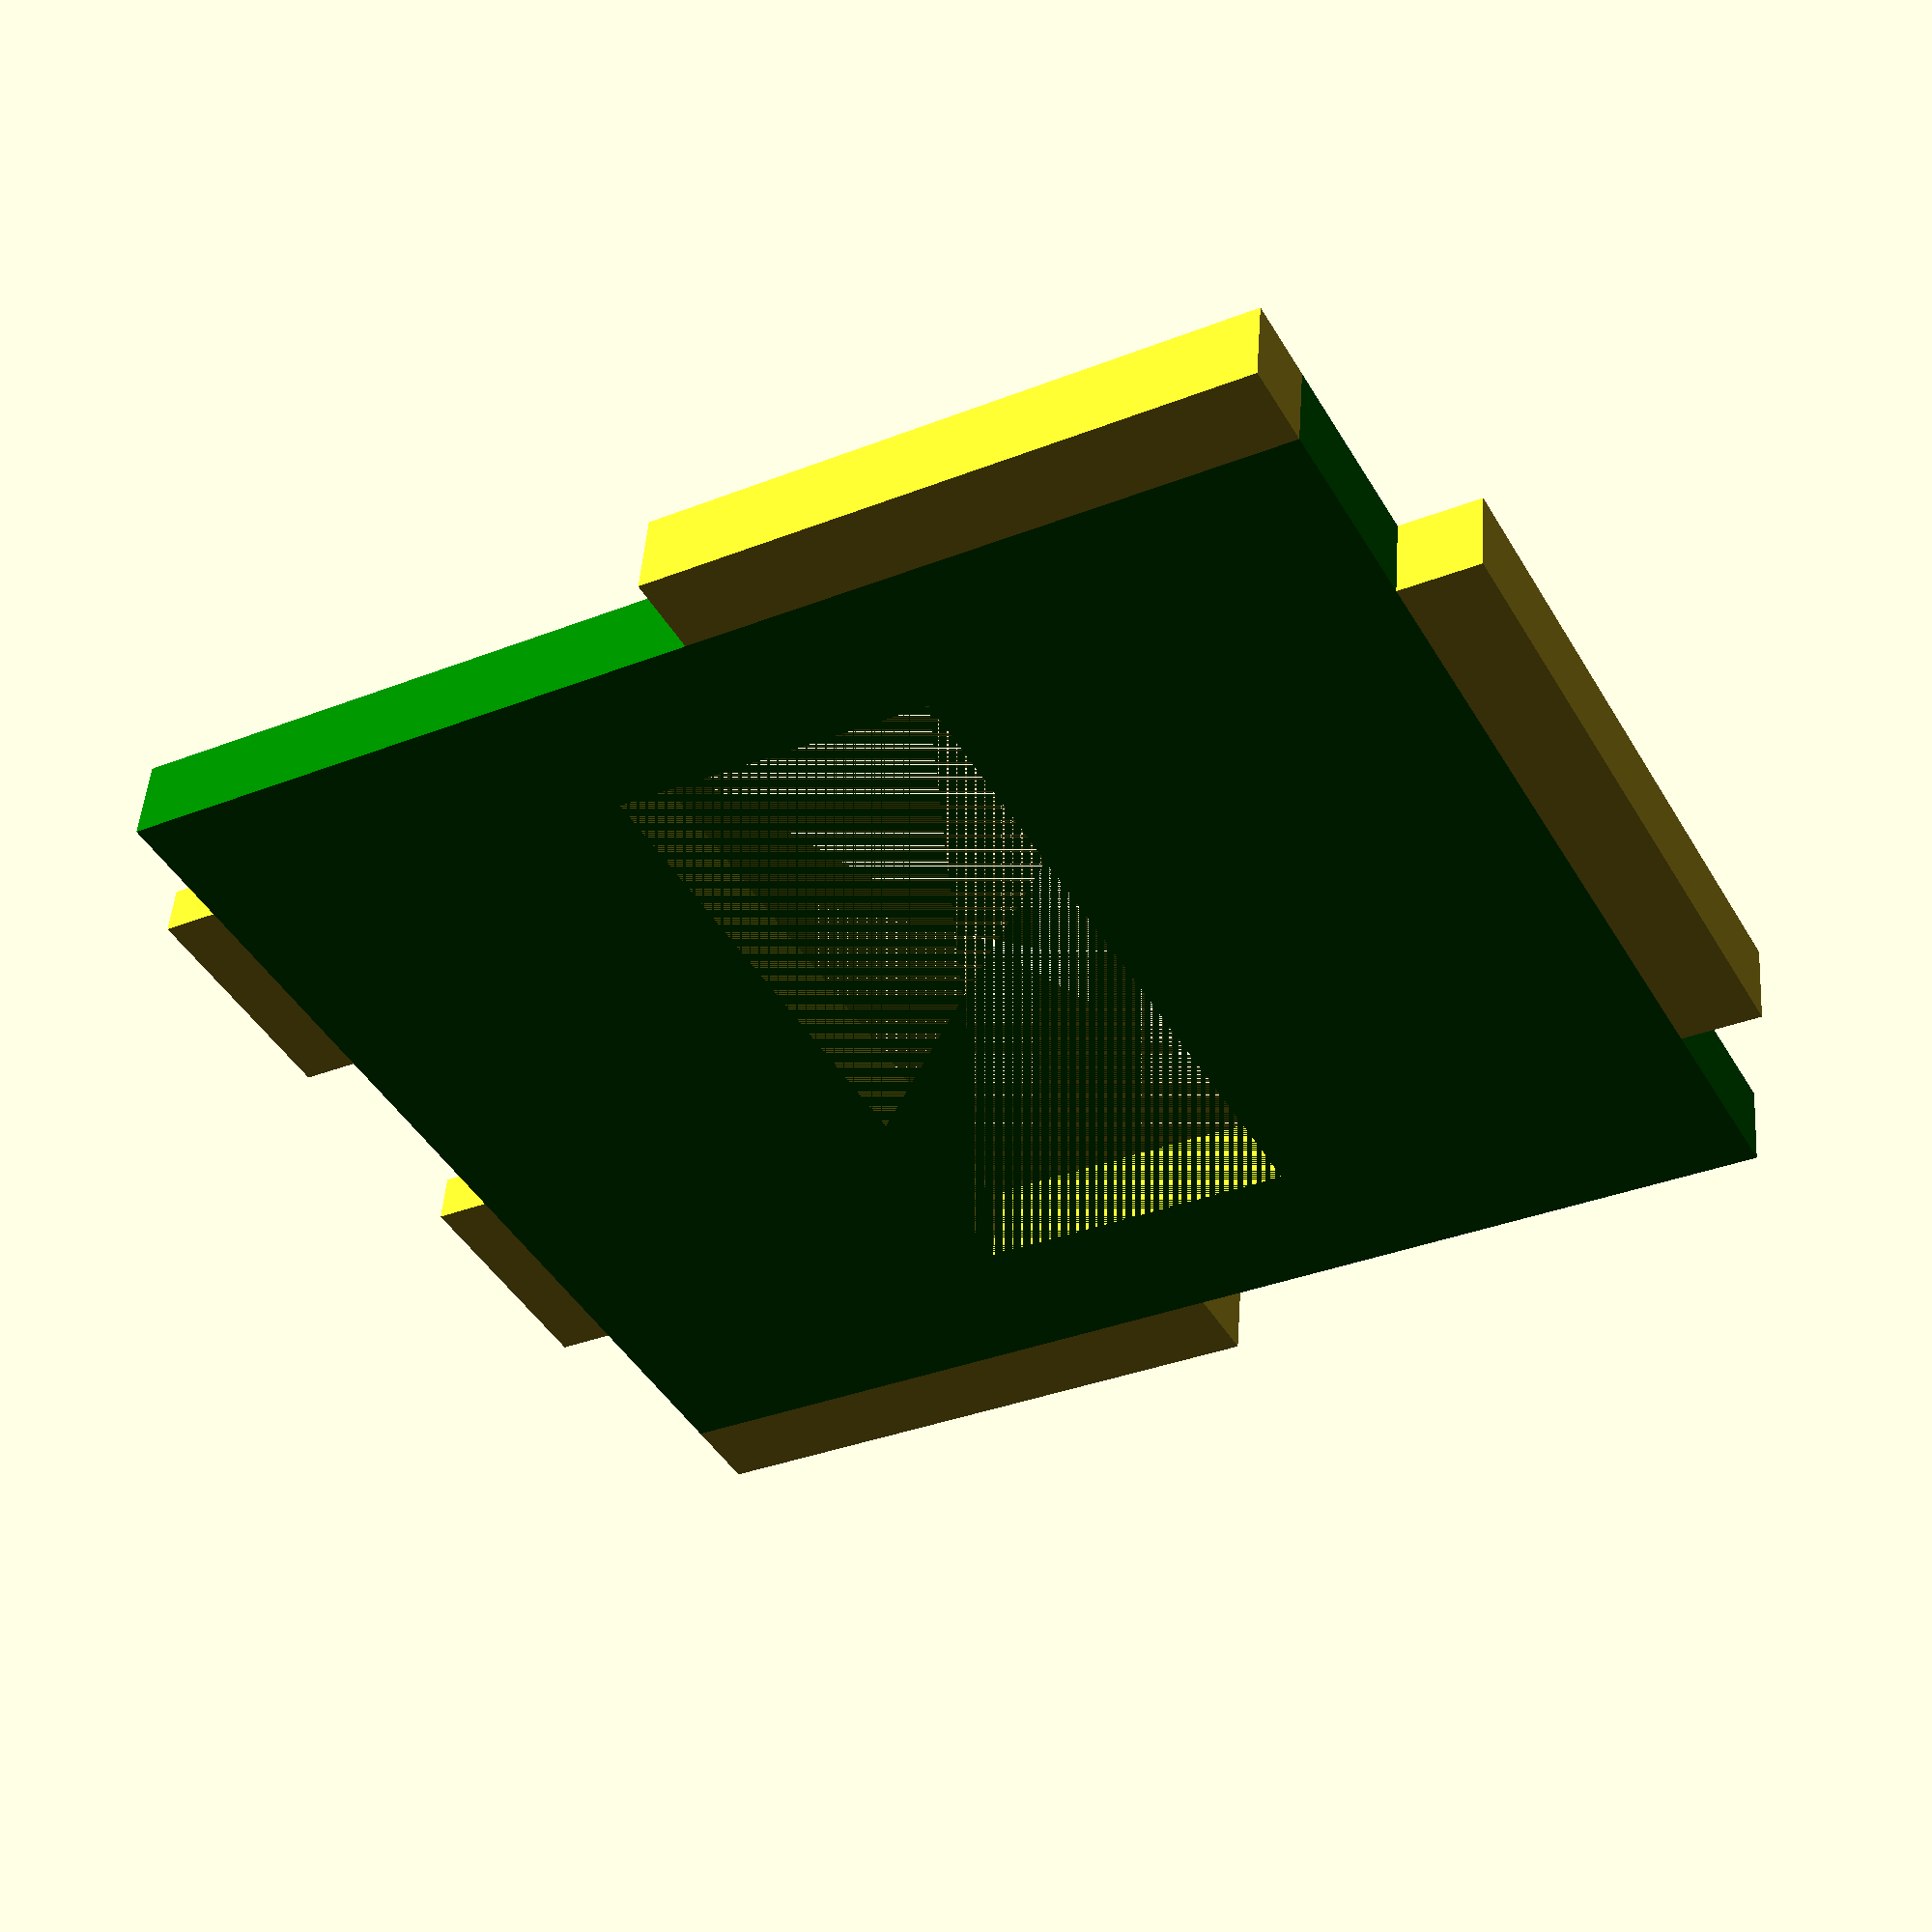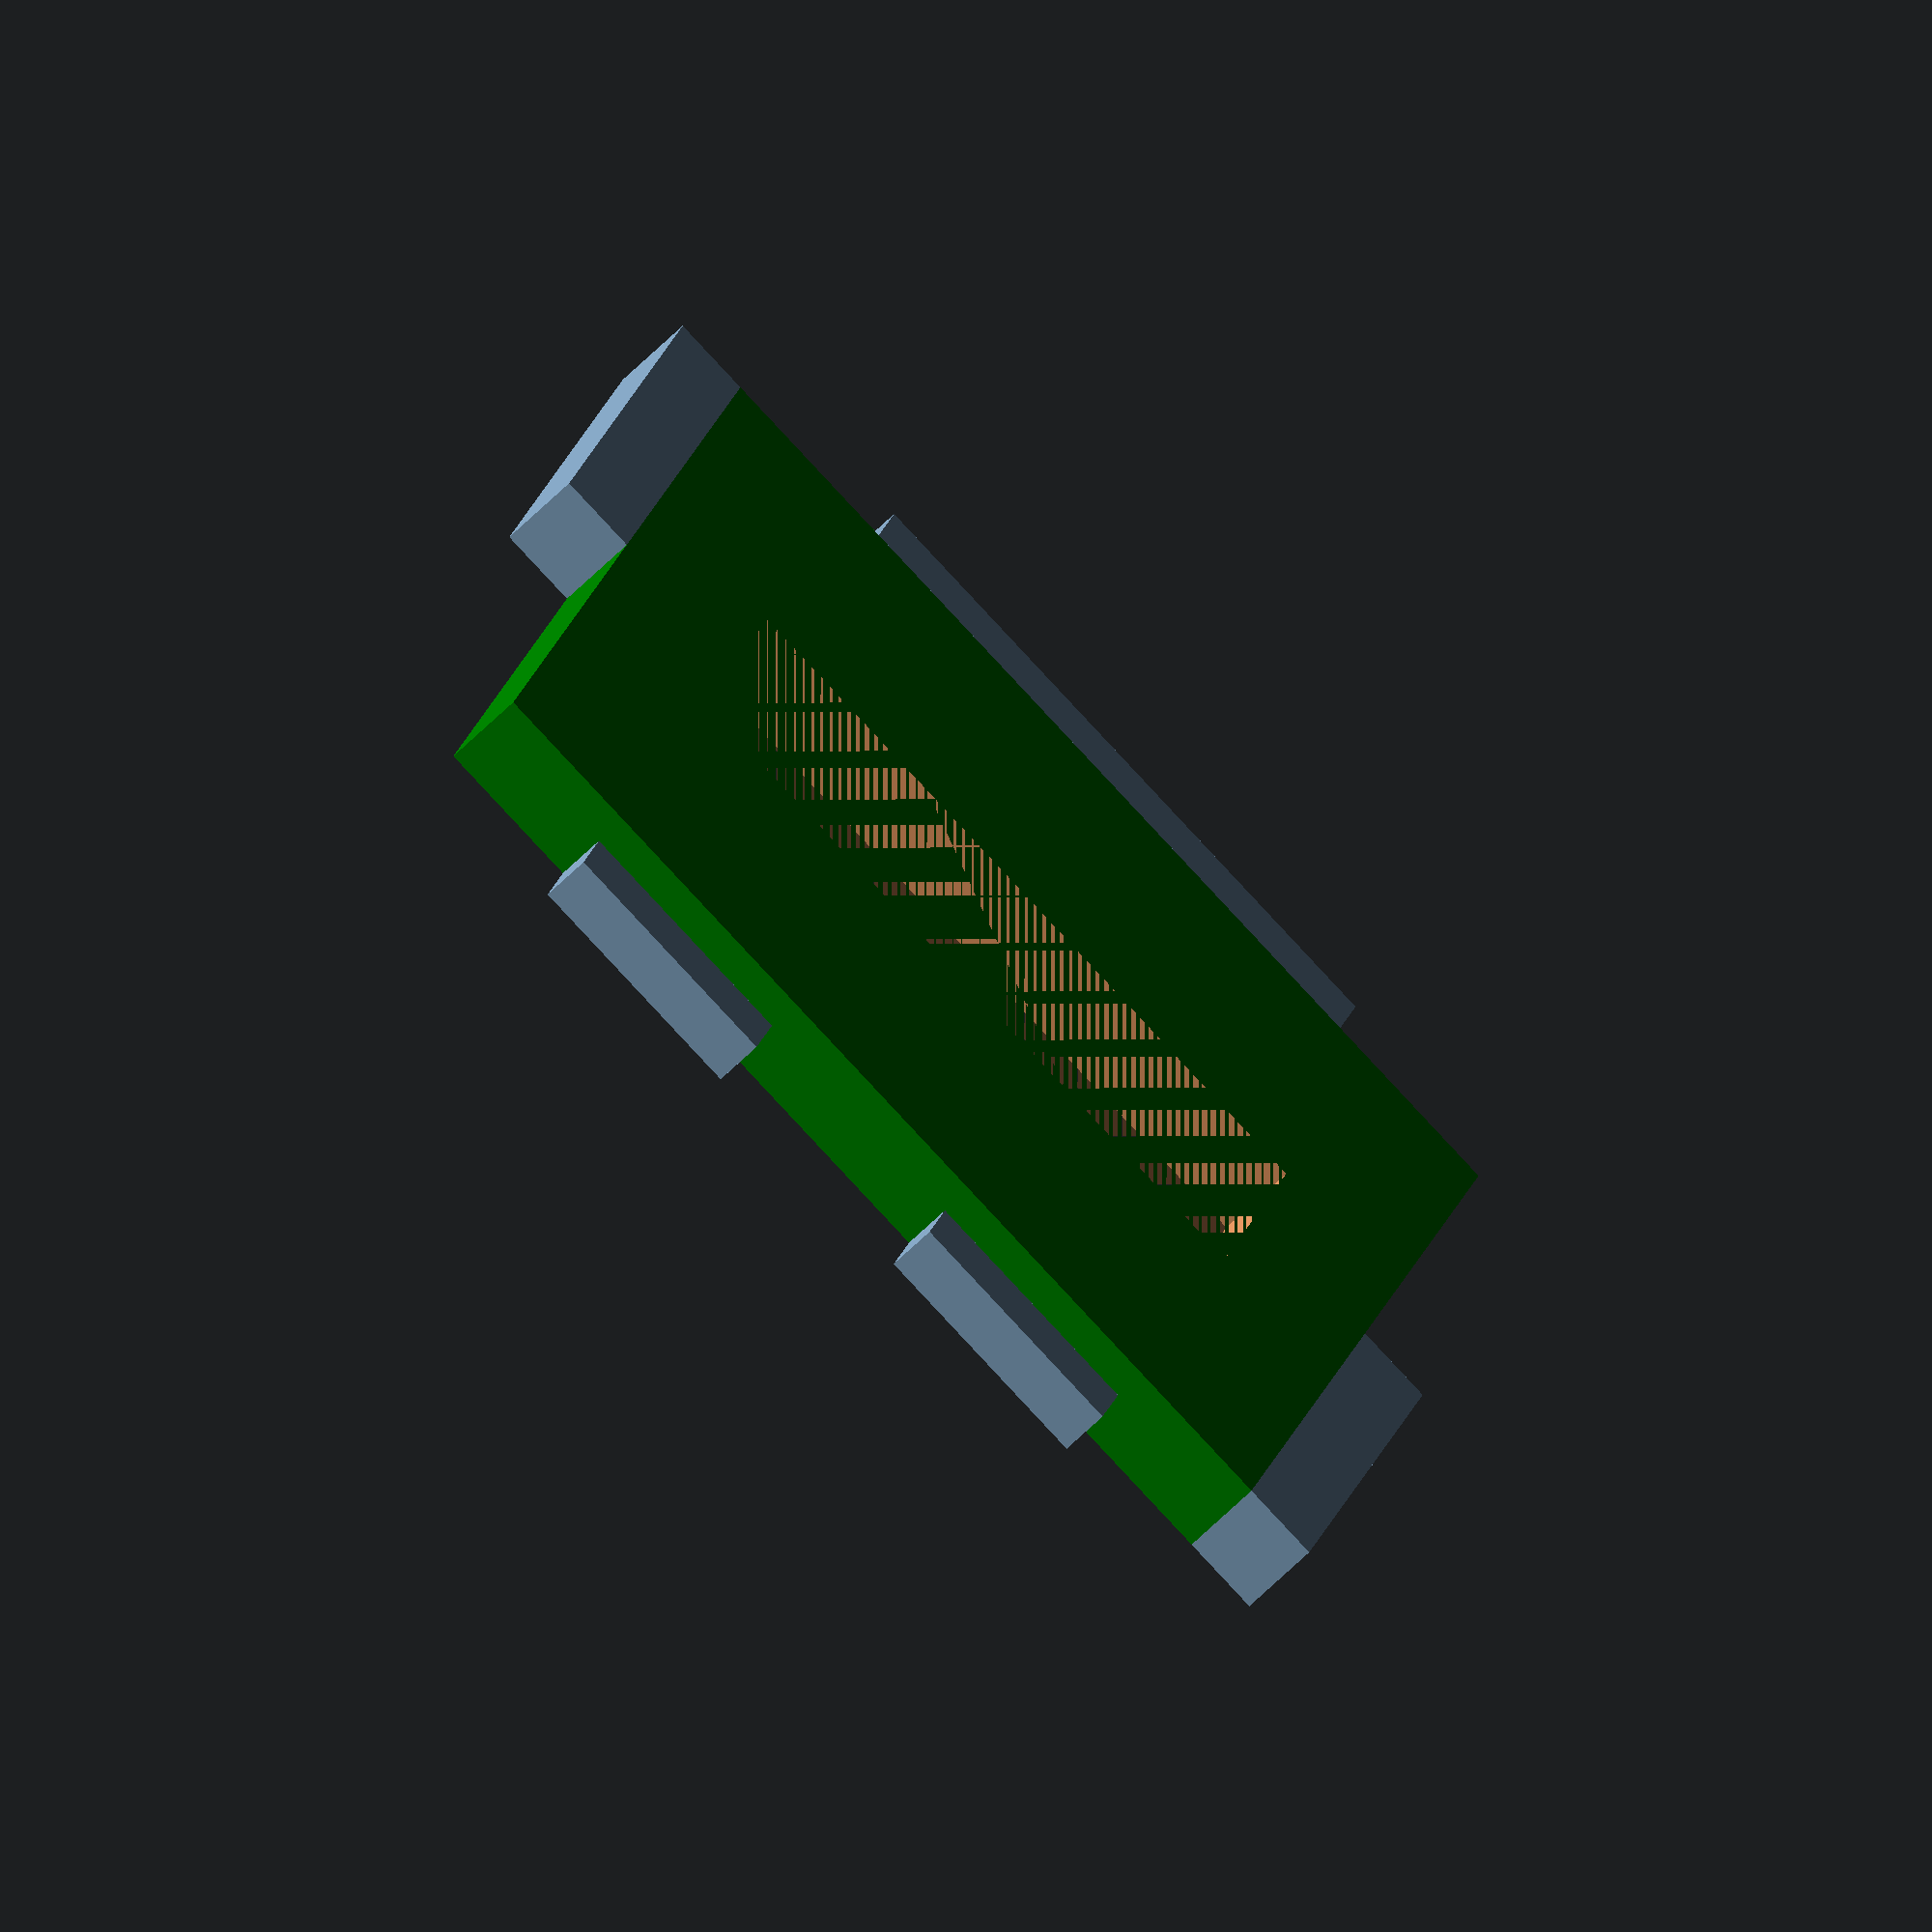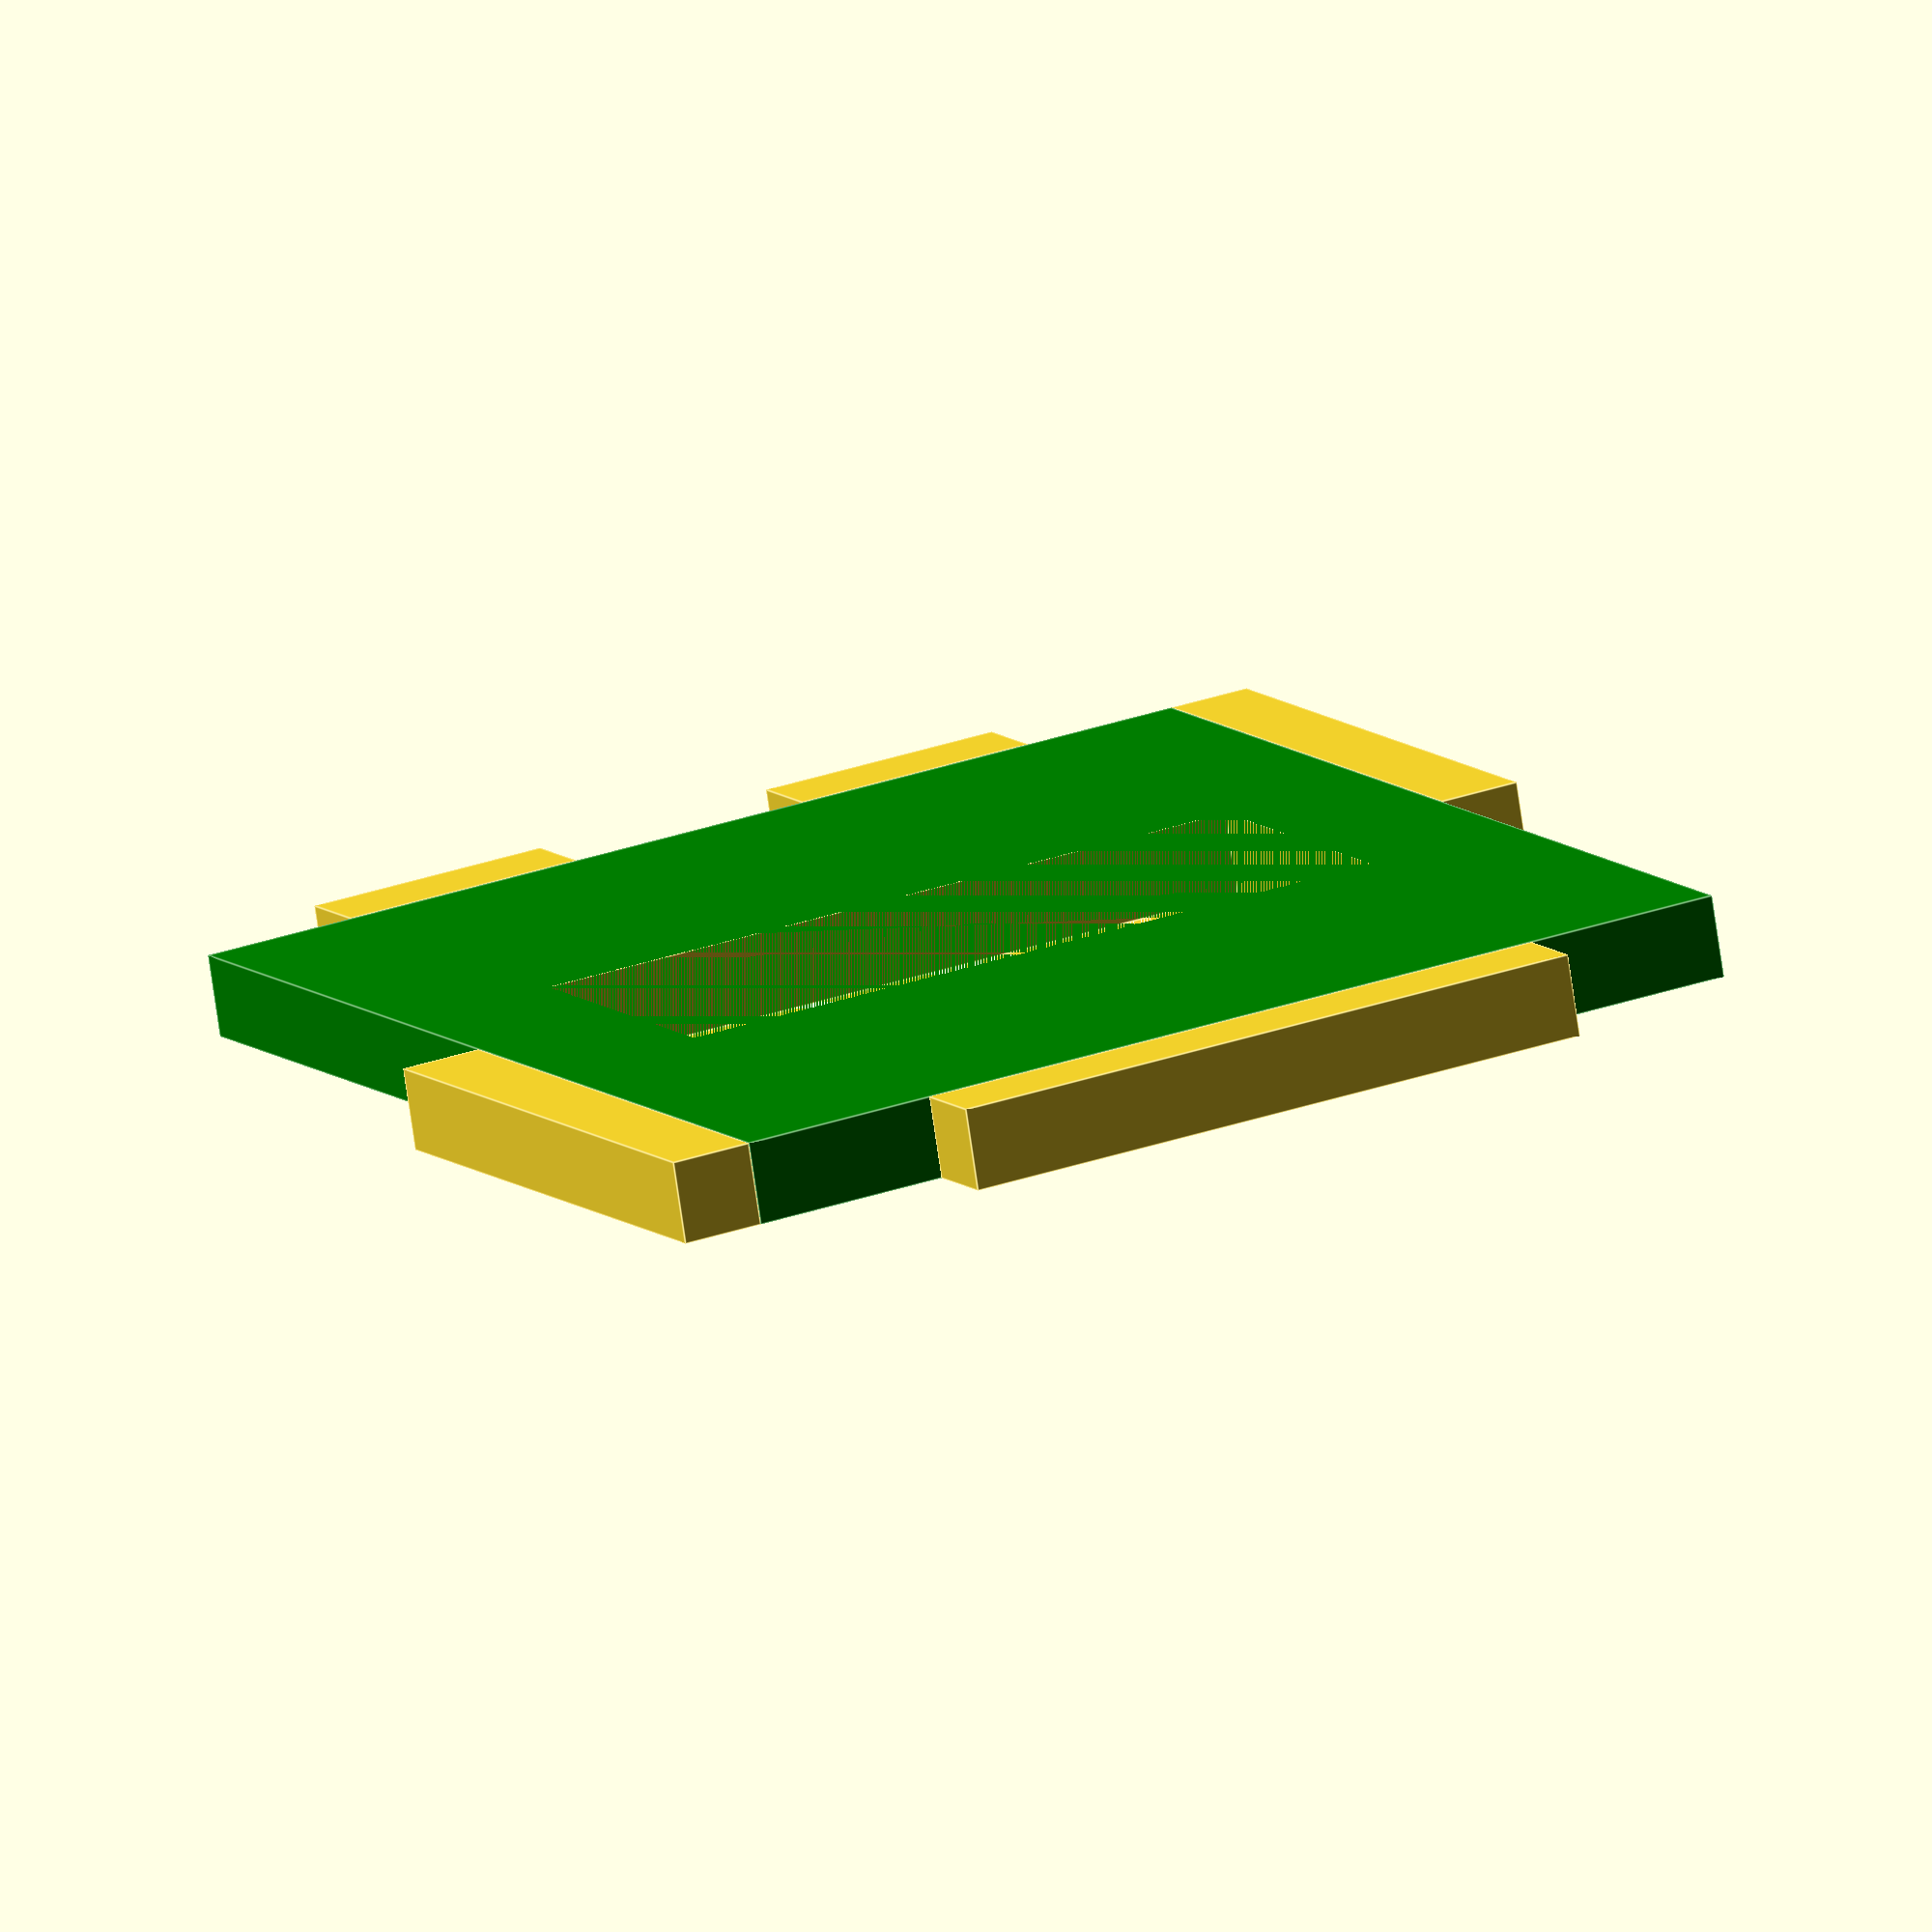
<openscad>
difference() {
    //base mur
    color("green") cube([64, 74, 5], center=true);
    cube([45, 20, 5], center=true);
}

//encoche haut
translate([0, 39.5, 0]) cube([40, 5, 5], center=true);

//encoche bas
translate([-15, -39.5, 1]) cube([15, 5, 3], center=true);
translate([15, -39.5, 1]) cube([15, 5, 3], center=true);

//coté
translate([-34.5, -18.5, 0]) cube([5, 37, 5], center=true);
translate([34.5, 18.5, 0]) cube([5, 37, 5], center=true);

</openscad>
<views>
elev=131.0 azim=118.3 roll=355.8 proj=p view=wireframe
elev=64.5 azim=345.1 roll=134.9 proj=o view=solid
elev=256.4 azim=334.1 roll=171.7 proj=o view=edges
</views>
